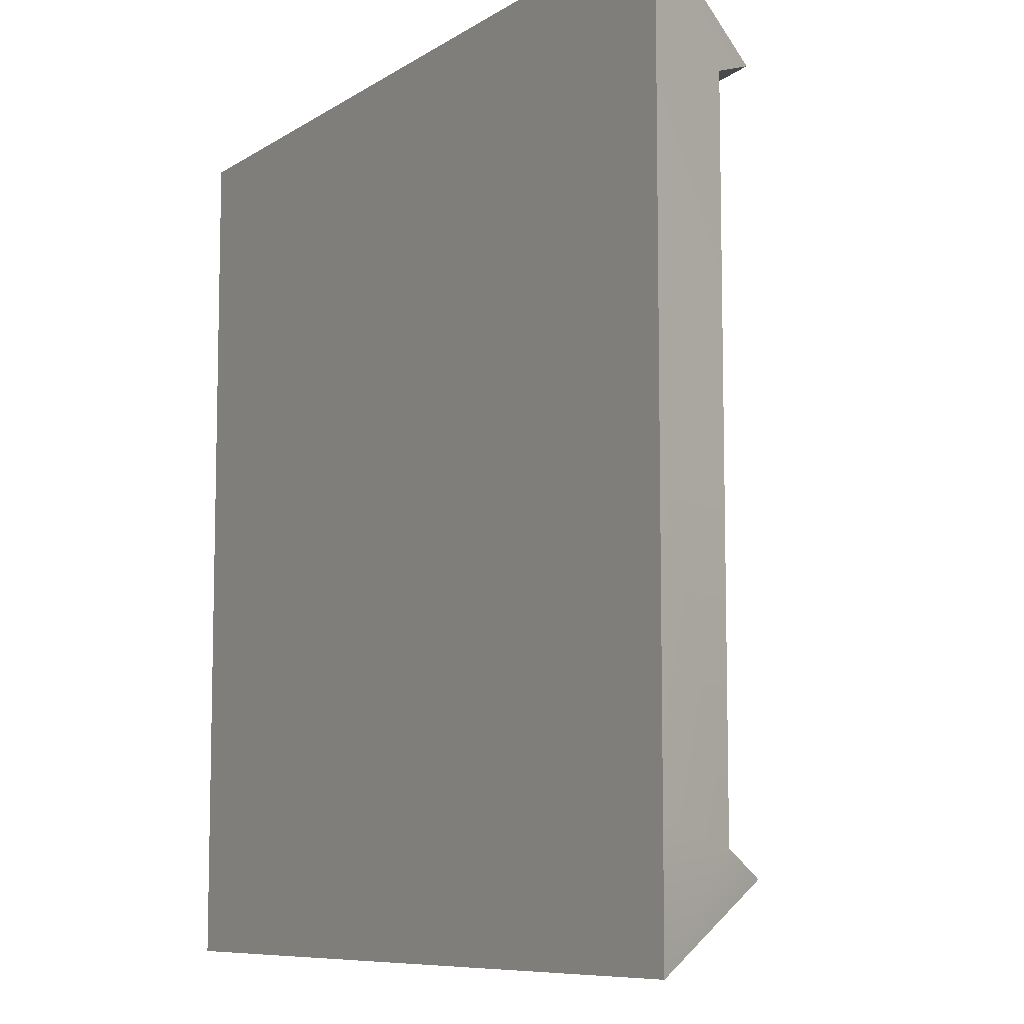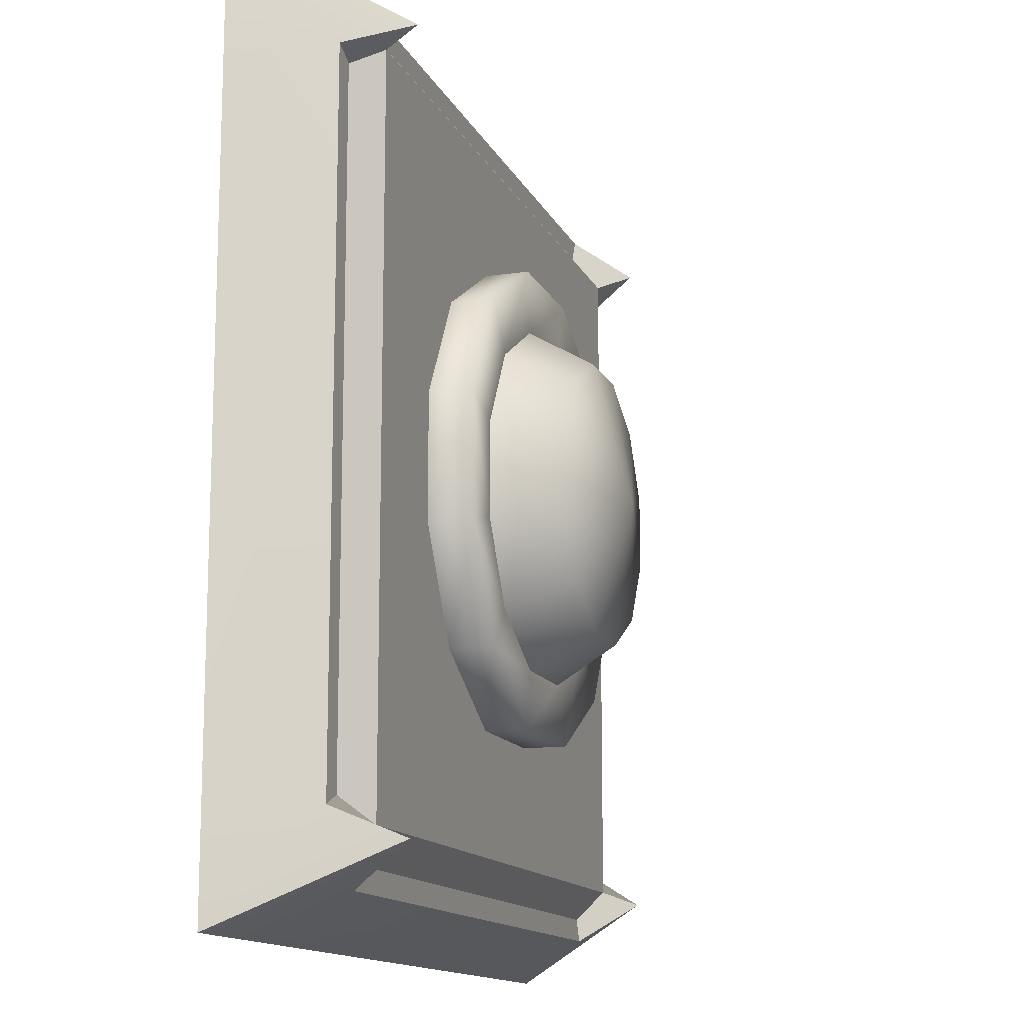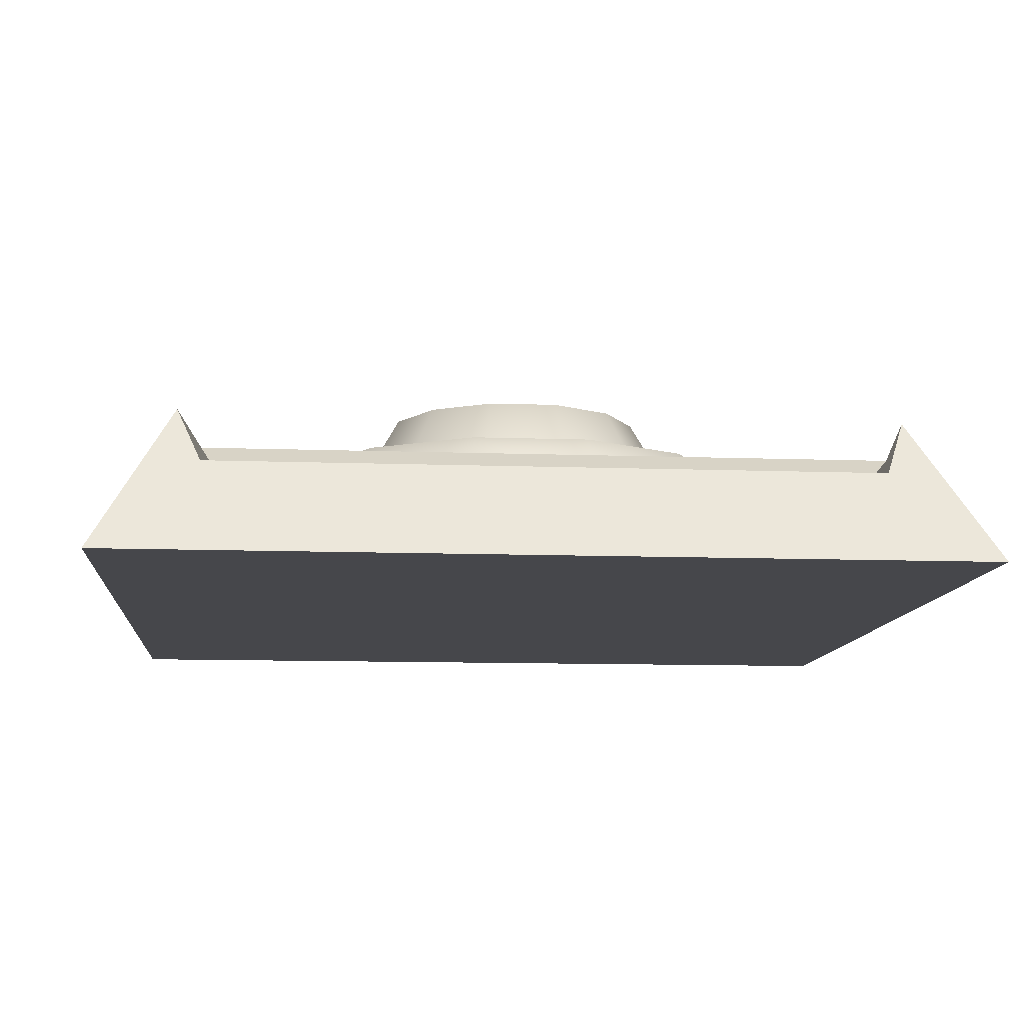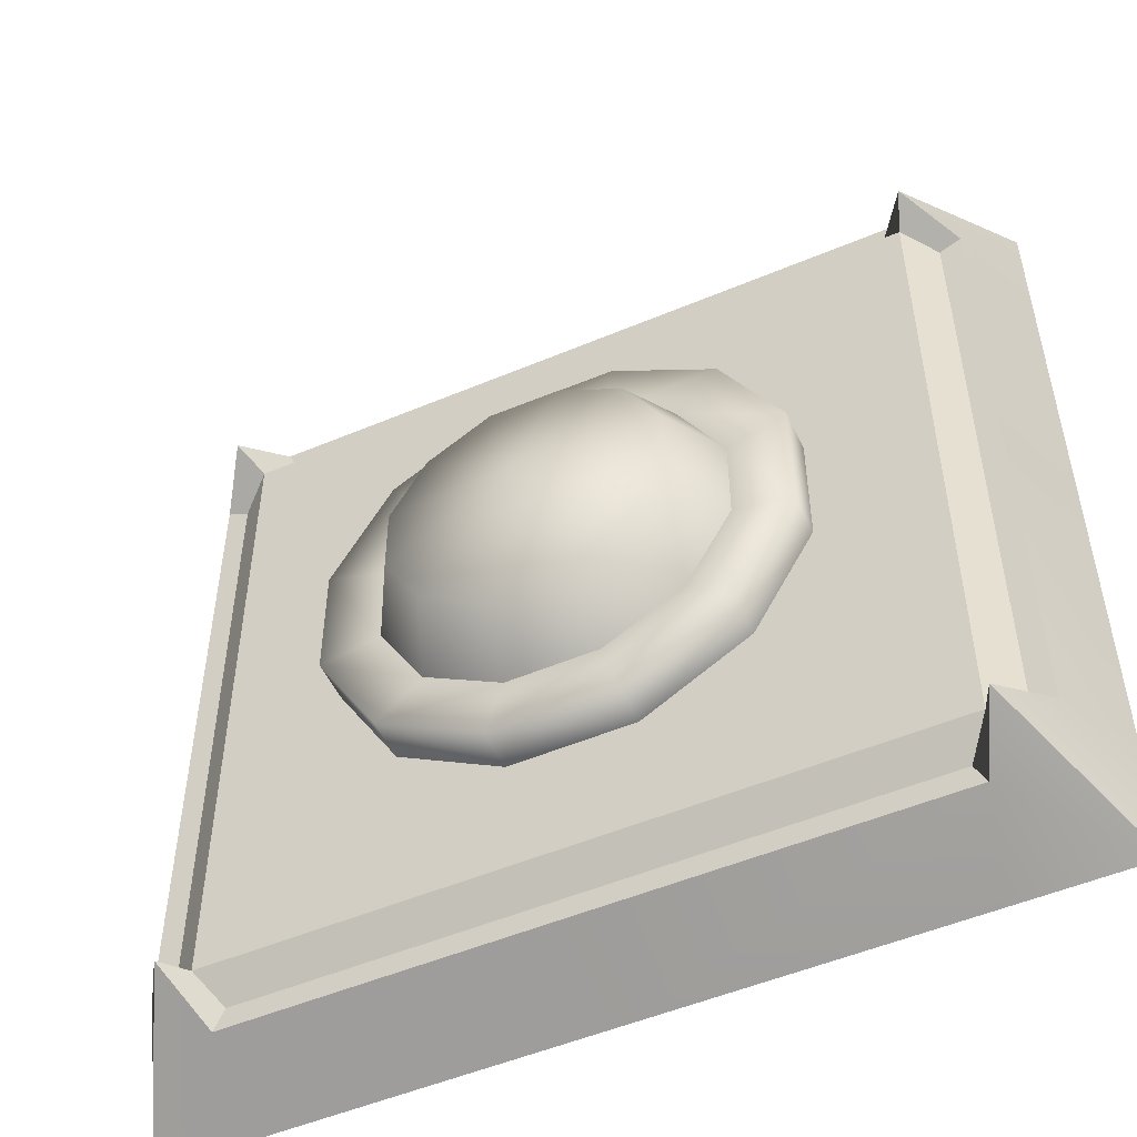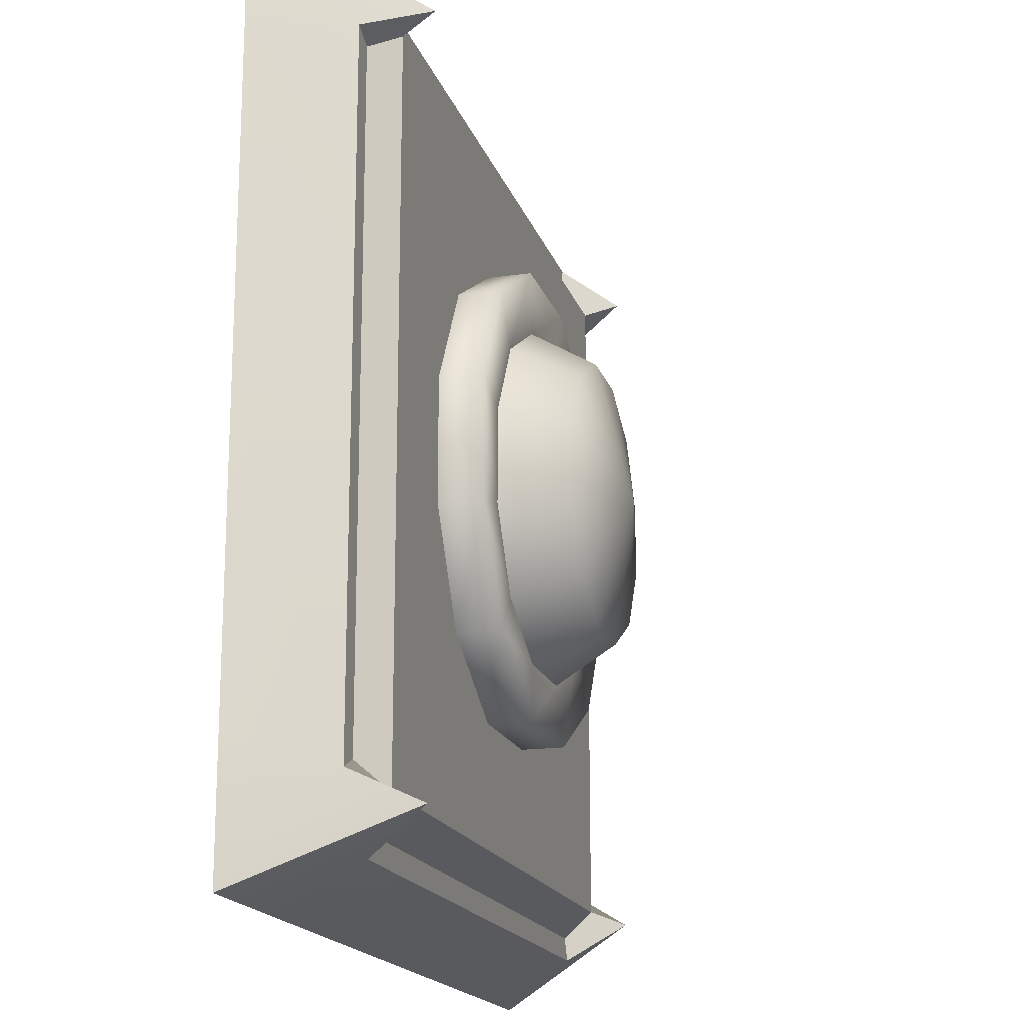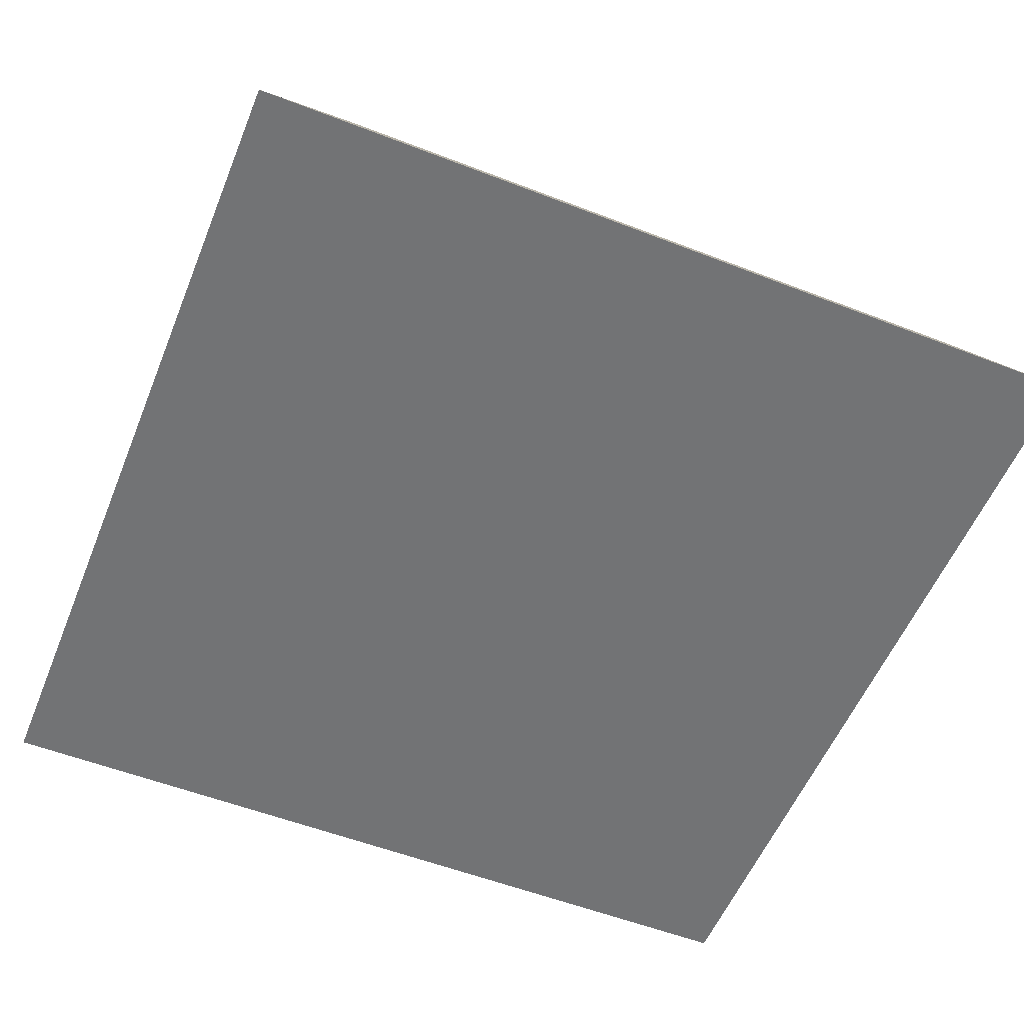
<metadata>
{"format":"obj","ext":"obj","renderer":"f3d","projection":"perspective","resolution":1024,"background":"white","views":[{"elev":-8.4,"azim":58.9,"up":"+Z"},{"elev":-13.6,"azim":107.8,"up":"+Z"},{"elev":-10.7,"azim":-95.2,"up":"+Y"},{"elev":-51.6,"azim":-155.4,"up":"+Z"},{"elev":-17.6,"azim":105.4,"up":"+Z"},{"elev":-55.8,"azim":-112.1,"up":"+Y"}]}
</metadata>
<code>
o model_2841
v 0 0.2824 0
v 0.1524 0.2499 -0.04089
v 0.1114 0.25 -0.1116
v 0.04056 0.2501 -0.1521
v -0.04088 0.2502 -0.1518
v -0.1111 0.2503 -0.1109
v -0.1516 0.2504 -0.04056
v -0.1516 0.2504 0.04056
v -0.1924 0.1784 -0.05155
v -0.1924 0.1784 0.05155
v -0.1111 0.2503 0.1109
v -0.04088 0.2502 0.1518
v 0.04056 0.2501 0.1521
v 0.1114 0.25 0.1116
v 0.1524 0.2499 0.04089
v 0.1408 0.1784 -0.1408
v 0.1924 0.1784 -0.05155
v 0.2593 0.1822 -0.06947
v 0.1898 0.1822 -0.1898
v 0.05155 0.1784 -0.1924
v 0.06947 0.1822 -0.2593
v -0.05155 0.1784 -0.1924
v -0.06947 0.1822 -0.2593
v -0.1408 0.1784 -0.1408
v -0.1898 0.1822 -0.1898
v -0.1924 0.1784 -0.05155
v -0.2593 0.1822 -0.06947
v -0.1924 0.1784 0.05155
v -0.2593 0.1822 0.06947
v -0.1408 0.1784 0.1408
v -0.1898 0.1822 0.1898
v -0.05155 0.1784 0.1924
v -0.06947 0.1822 0.2593
v 0.05155 0.1784 0.1924
v 0.06947 0.1822 0.2593
v 0.1408 0.1784 0.1408
v 0.1898 0.1822 0.1898
v 0.1924 0.1784 0.05155
v 0.2593 0.1822 0.06947
v 0.2593 0.1334 -0.06947
v 0.1898 0.1334 -0.1898
v 0.06947 0.1334 -0.2593
v -0.06947 0.1334 -0.2593
v -0.1898 0.1334 -0.1898
v -0.2593 0.1334 -0.06947
v -0.2593 0.1334 0.06947
v -0.1898 0.1334 0.1898
v -0.06947 0.1334 0.2593
v 0.06947 0.1334 0.2593
v 0.1898 0.1334 0.1898
v 0.2593 0.1334 0.06947
v 0.1924 0.1784 -0.05155
v 0.1408 0.1784 -0.1408
v 0.05155 0.1784 -0.1924
v -0.05155 0.1784 -0.1924
v -0.1408 0.1784 -0.1408
v -0.1408 0.1784 0.1408
v -0.05155 0.1784 0.1924
v 0.05155 0.1784 0.1924
v 0.1408 0.1784 0.1408
v 0.1924 0.1784 0.05155
v 0.3815 0.1062 0.4554
v 0 0.1062 0.4554
v 0 0 0.5
v 0.3543 0 0.5
v 0.5 0 -0.5
v 0.3543 0 -0.5
v 0.3815 0.1062 -0.4554
v 0.4109 0.1733 -0.4109
v 0.5 0 -0.3543
v 0.3543 0 -0.5
v 0.5 0 -0.5
v 0.4554 0.1062 -0.3815
v 0.5 0 -0.3543
v 0.5 0 -0.5
v 0.4109 0.1733 -0.4109
v -0.4554 0.1062 0
v -0.4554 0.1062 -0.3815
v -0.5 0 -0.3543
v -0.5 0 0
v 0.4554 0.1062 0
v 0.4554 0.1062 0.3815
v 0.5 0 0.3543
v 0.5 0 0
v 0.3543 0 0.5
v 0 0 0
v 0.5 0 0.3543
v -0.4554 0.1062 0.3815
v -0.4554 0.1062 0
v -0.5 0 0
v -0.5 0 0.3543
v -0.5 0 0.3543
v -0.3543 0 0.5
v -0.5 0 0.5
v -0.5 0 -0.5
v -0.3543 0 -0.5
v -0.5 0 -0.3543
v -0.3815 0.1062 -0.4554
v -0.3543 0 -0.5
v -0.5 0 -0.5
v -0.4109 0.1733 -0.4109
v 0 0.1062 0.4554
v -0.3815 0.1062 0.4554
v -0.3543 0 0.5
v 0 0 0.5
v 0 0.1062 -0.4554
v 0 0 -0.5
v -0.5 0 -0.5
v -0.4109 0.1733 -0.4109
v 0.4554 0.1062 0
v 0.5 0 0
v 0.5 0 -0.3543
v 0 0 -0.5
v 0 0.1062 -0.4554
v 0.3543 0 -0.5
v -0.5 0 0.5
v -0.4109 0.1733 0.4109
v -0.5 0 0.5
v -0.4109 0.1733 0.4109
v 0.5 0 0.5
v 0.4109 0.1733 0.4109
v 0.5 0 0.5
v 0.4109 0.1733 0.4109
v -0.5 0 -0.3543
v -0.3543 0 -0.5
v -0.5 0 0.3543
v -0.3543 0 0.5
v 0.3543 0 -0.5
v 0.5 0 -0.3543
v 0.3543 0 0.5
v 0.5 0 0.3543
v 0.5 0 0.5
v -0.3955 0.1333 0
v 0 0.1333 -0.3955
v -0.3955 0.1333 -0.3955
v 0.3955 0.1333 0
v 0.3955 0.1333 -0.3955
v 0 0.1333 0.3955
v 0.3955 0.1333 0.3955
v -0.3955 0.1333 0.3955
v -0.5 0 0
v 0 0 0.5
v 0.5 0 0
v 0 0 -0.5
v 0 0.1333 0
v -0.3955 0.1333 0.3955
v -0.3696 0.1062 0.43
v 0 0.1062 0.43
v 0 0.1333 0.3955
v -0.3955 0.1333 0
v -0.43 0.1062 0
v -0.43 0.1062 0.3696
v -0.3955 0.1333 0.3955
v -0.3955 0.1333 -0.3955
v -0.43 0.1062 -0.3696
v -0.3955 0.1333 -0.3955
v 0 0.1333 -0.3955
v 0 0.1062 -0.43
v -0.3696 0.1062 -0.43
v 0.3696 0.1062 -0.43
v 0.3955 0.1333 -0.3955
v 0.3955 0.1333 0
v 0.43 0.1062 0
v 0.43 0.1062 -0.3696
v 0.3955 0.1333 -0.3955
v 0.3955 0.1333 0.3955
v 0.43 0.1062 0.3696
v 0.43 0.1062 0
v 0.3955 0.1333 0
v 0 0.1333 0.3955
v 0 0.1062 0.43
v 0.3696 0.1062 0.43
v 0.3955 0.1333 0.3955
v 0.3696 0.1062 0.43
v 0 0.1062 0.43
v 0 0.1062 0.4554
v 0.3815 0.1062 0.4554
v 0.3696 0.1062 -0.43
v 0.3955 0.1333 -0.3955
v 0.4109 0.1733 -0.4109
v 0.3815 0.1062 -0.4554
v 0.3955 0.1333 -0.3955
v 0.43 0.1062 -0.3696
v 0.4554 0.1062 -0.3815
v 0.4109 0.1733 -0.4109
v -0.43 0.1062 0
v -0.43 0.1062 -0.3696
v -0.4554 0.1062 -0.3815
v -0.4554 0.1062 0
v 0.43 0.1062 0
v 0.43 0.1062 0.3696
v 0.4554 0.1062 0.3815
v 0.4554 0.1062 0
v -0.43 0.1062 0.3696
v -0.4554 0.1062 0.3815
v -0.3955 0.1333 -0.3955
v -0.3696 0.1062 -0.43
v -0.3815 0.1062 -0.4554
v -0.4109 0.1733 -0.4109
v 0 0.1062 0.43
v -0.3696 0.1062 0.43
v -0.3815 0.1062 0.4554
v 0 0.1062 0.4554
v -0.3696 0.1062 -0.43
v 0 0.1062 -0.43
v 0 0.1062 -0.4554
v -0.3815 0.1062 -0.4554
v -0.43 0.1062 -0.3696
v -0.3955 0.1333 -0.3955
v -0.4109 0.1733 -0.4109
v -0.4554 0.1062 -0.3815
v 0.43 0.1062 -0.3696
v 0.4554 0.1062 -0.3815
v 0.3696 0.1062 -0.43
v 0.3815 0.1062 -0.4554
v -0.3955 0.1333 0.3955
v -0.43 0.1062 0.3696
v -0.4554 0.1062 0.3815
v -0.4109 0.1733 0.4109
v -0.3696 0.1062 0.43
v -0.3955 0.1333 0.3955
v -0.4109 0.1733 0.4109
v -0.3815 0.1062 0.4554
v 0.3955 0.1333 0.3955
v 0.3696 0.1062 0.43
v 0.3815 0.1062 0.4554
v 0.4109 0.1733 0.4109
v 0.43 0.1062 0.3696
v 0.3955 0.1333 0.3955
v 0.4109 0.1733 0.4109
v 0.4554 0.1062 0.3815
g surface_000
f 2 61 52
f 2 15 61
f 15 60 61
f 15 14 60
f 14 59 60
f 14 13 59
f 13 58 59
f 3 2 52
f 1 2 3
f 1 15 2
f 1 14 15
f 1 13 14
f 1 12 13
f 13 12 58
f 12 57 58
f 12 11 57
f 11 10 57
f 3 52 53
f 4 3 53
f 1 3 4
f 1 4 5
f 1 5 6
f 1 6 7
f 1 7 8
f 1 8 11
f 1 11 12
f 4 53 54
f 5 4 54
f 5 54 55
f 6 5 55
f 6 55 56
f 7 6 56
f 7 56 9
f 8 7 9
f 8 9 10
f 11 8 10
f 39 51 40
f 37 51 39
f 37 50 51
f 35 50 37
f 35 49 50
f 33 49 35
f 33 48 49
f 39 40 18
f 17 39 18
f 17 38 39
f 38 37 39
f 38 36 37
f 36 35 37
f 36 34 35
f 34 33 35
f 18 40 41
f 18 41 19
f 16 18 19
f 16 17 18
f 19 41 42
f 19 42 21
f 20 19 21
f 20 16 19
f 21 42 43
f 21 43 23
f 22 21 23
f 22 20 21
f 23 43 44
f 23 44 25
f 24 23 25
f 24 22 23
f 25 44 45
f 25 45 27
f 26 25 27
f 26 24 25
f 27 45 46
f 27 46 29
f 28 27 29
f 28 26 27
f 29 46 47
f 29 47 31
f 30 29 31
f 30 28 29
f 31 47 48
f 31 48 33
f 32 31 33
f 32 30 31
f 34 32 33
f 130 131 132
f 95 96 97
f 92 93 94
f 70 71 72
f 228 230 231
f 228 229 230
f 224 226 227
f 224 225 226
f 220 222 223
f 220 221 222
f 216 218 219
f 216 217 218
f 205 214 215
f 205 215 206
f 204 205 206
f 204 206 207
f 212 193 213
f 212 190 193
f 190 192 193
f 190 191 192
f 208 210 211
f 208 209 210
f 200 202 203
f 200 201 202
f 196 198 199
f 196 197 198
f 194 189 195
f 194 186 189
f 186 188 189
f 186 187 188
f 182 184 185
f 182 183 184
f 178 180 181
f 178 179 180
f 174 176 177
f 174 175 176
f 170 172 173
f 170 171 172
f 166 168 169
f 166 167 168
f 162 164 165
f 162 163 164
f 160 157 161
f 160 158 157
f 156 157 158
f 156 158 159
f 154 155 151
f 154 151 150
f 150 151 152
f 150 152 153
f 146 148 149
f 146 147 148
f 138 133 140
f 138 145 133
f 145 134 133
f 133 134 135
f 145 138 136
f 145 136 134
f 134 136 137
f 136 138 139
f 122 82 123
f 122 83 82
f 81 82 83
f 81 83 84
f 62 120 121
f 62 65 120
f 62 64 65
f 62 63 64
f 118 103 119
f 118 104 103
f 102 103 104
f 102 104 105
f 88 116 117
f 88 91 116
f 88 90 91
f 88 89 90
f 113 68 115
f 113 114 68
f 73 111 112
f 73 110 111
f 108 78 109
f 108 79 78
f 77 78 79
f 77 79 80
f 98 106 107
f 98 107 99
f 98 99 100
f 98 100 101
f 73 75 76
f 73 74 75
f 66 68 69
f 66 67 68
f 124 86 141
f 124 125 86
f 86 125 144
f 86 144 128
f 86 128 129
f 86 129 143
f 87 86 143
f 85 86 87
f 142 86 85
f 127 86 142
f 126 86 127
f 141 86 126

</code>
